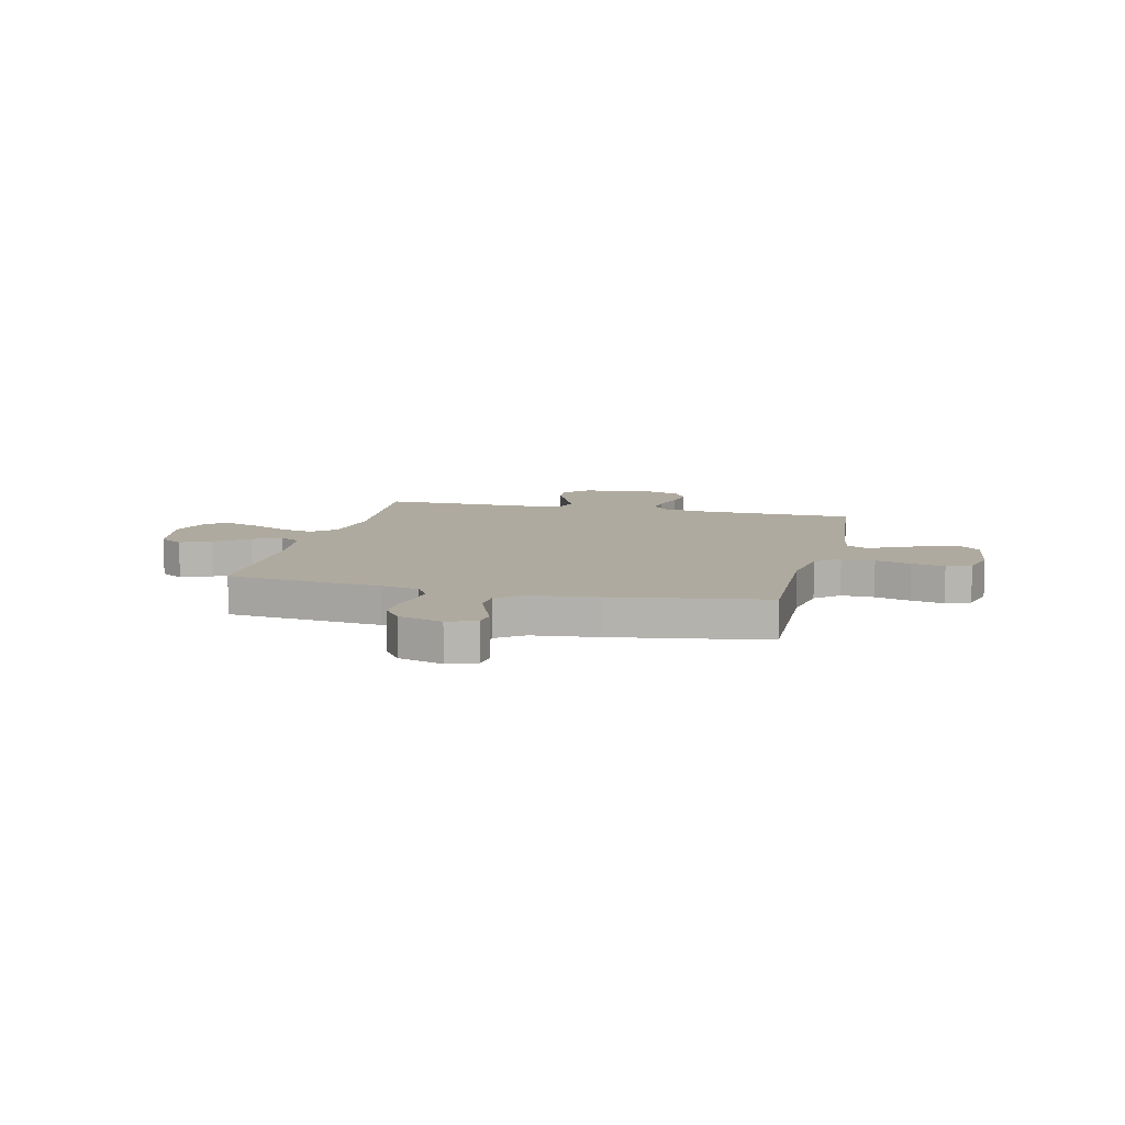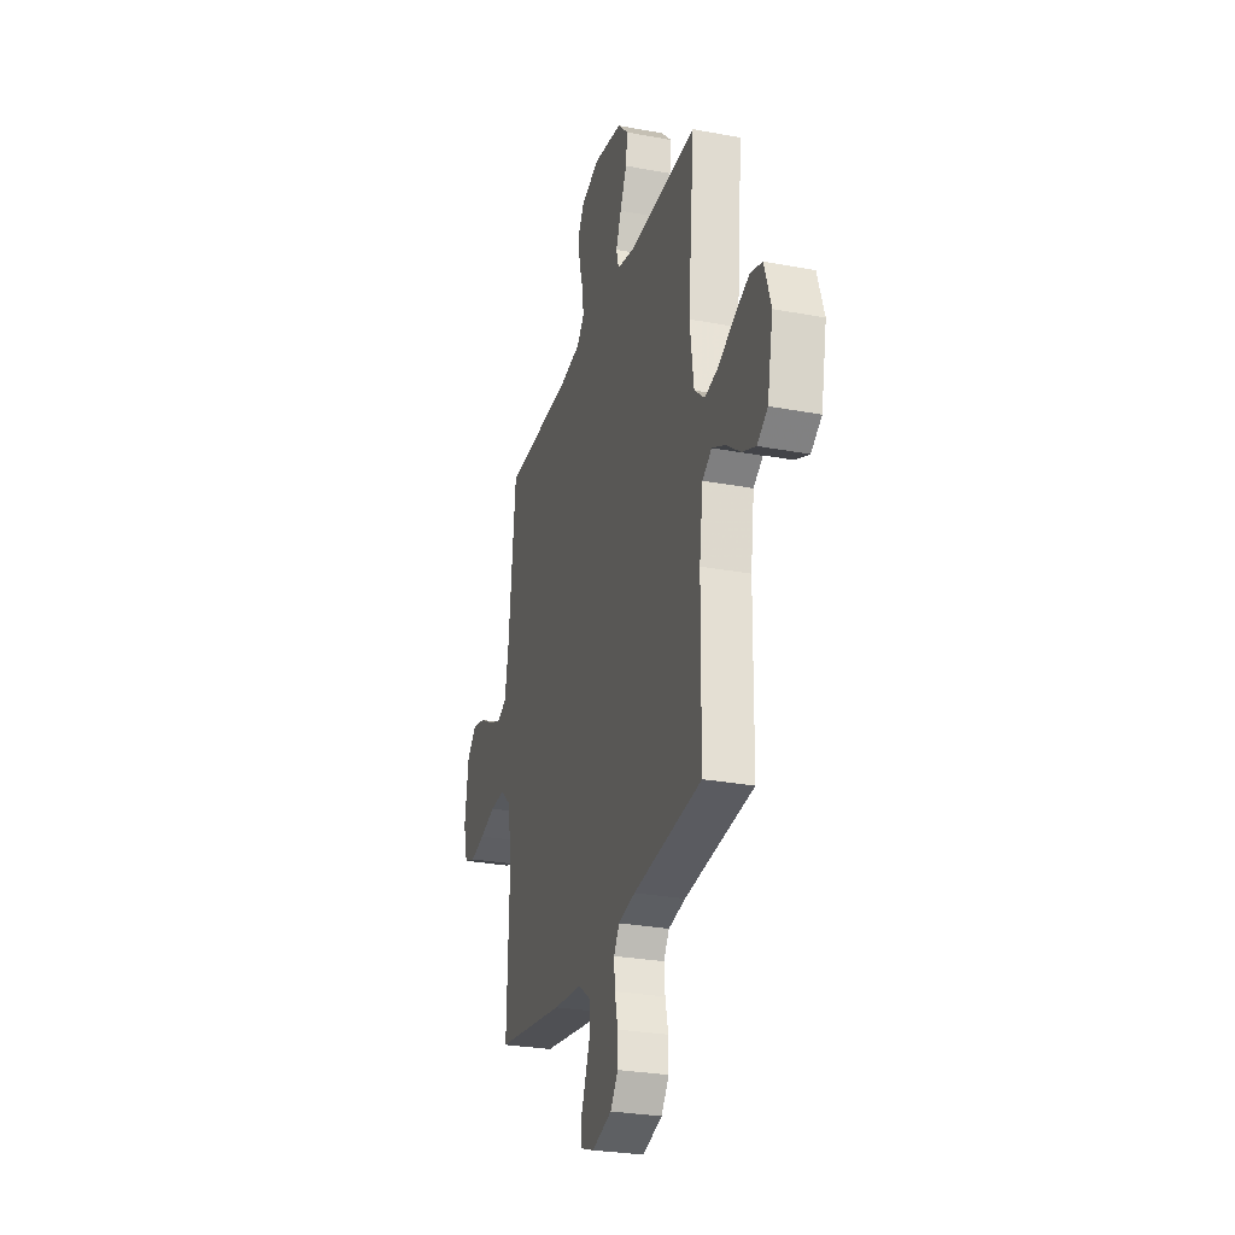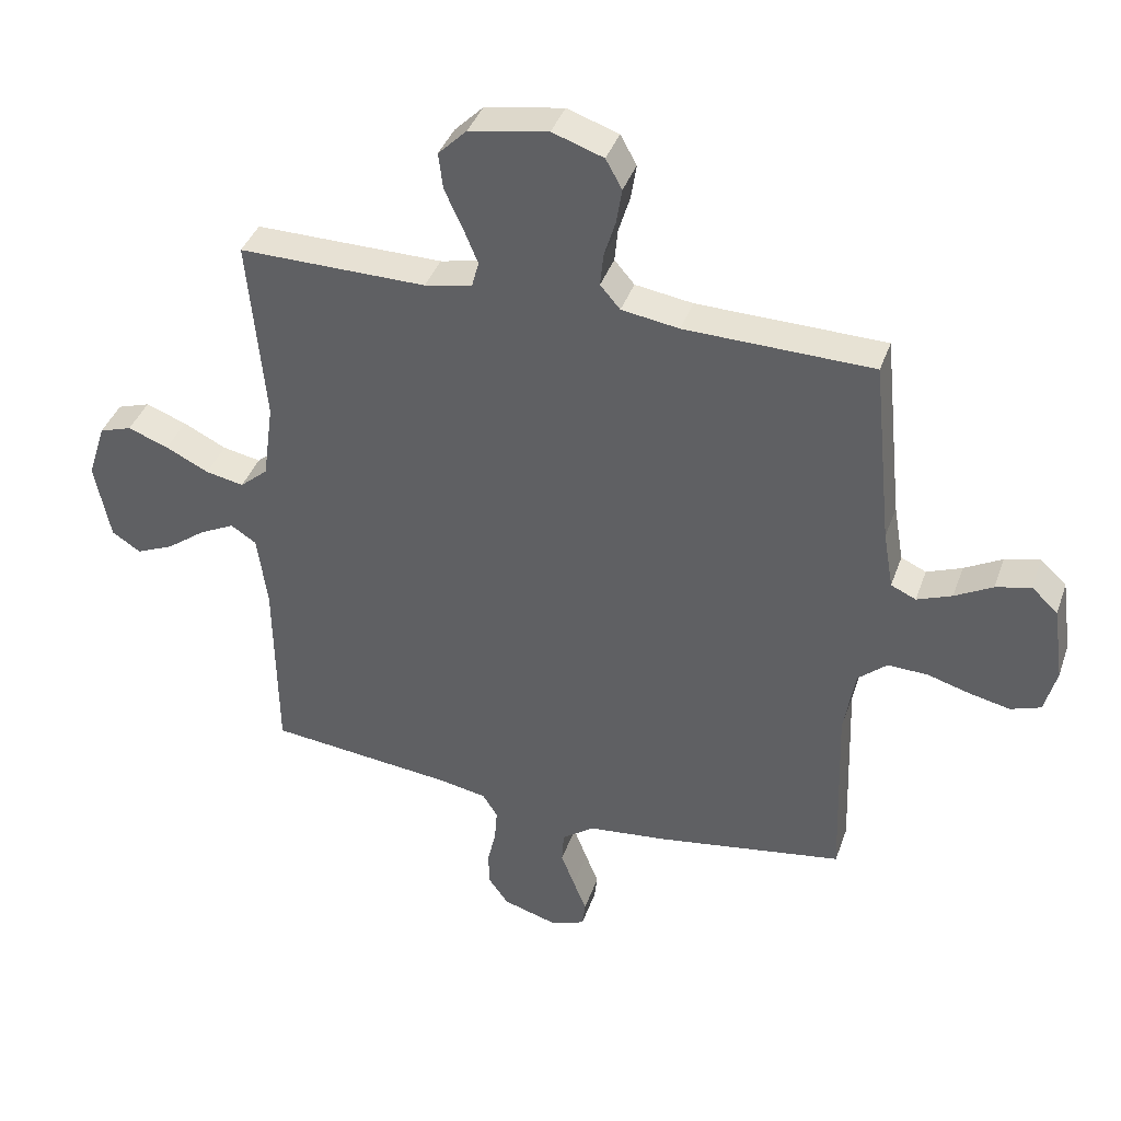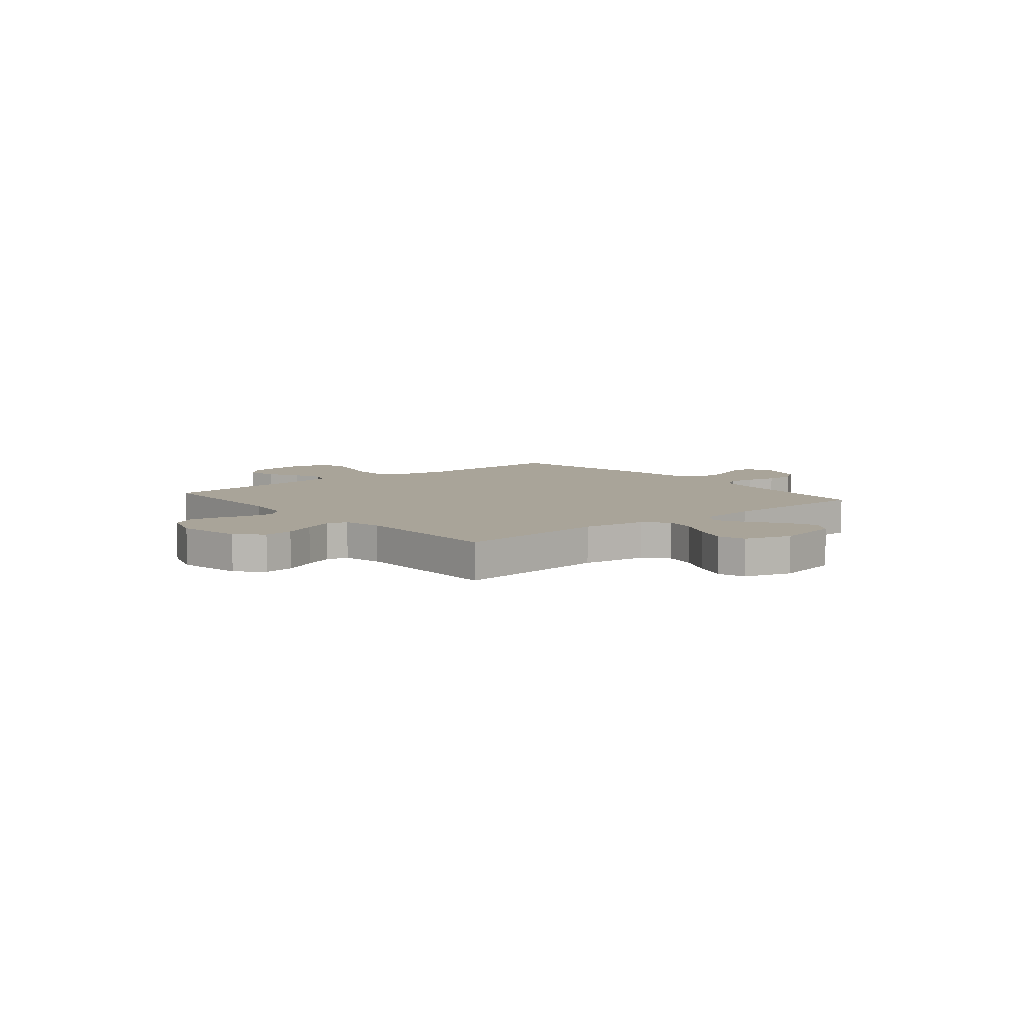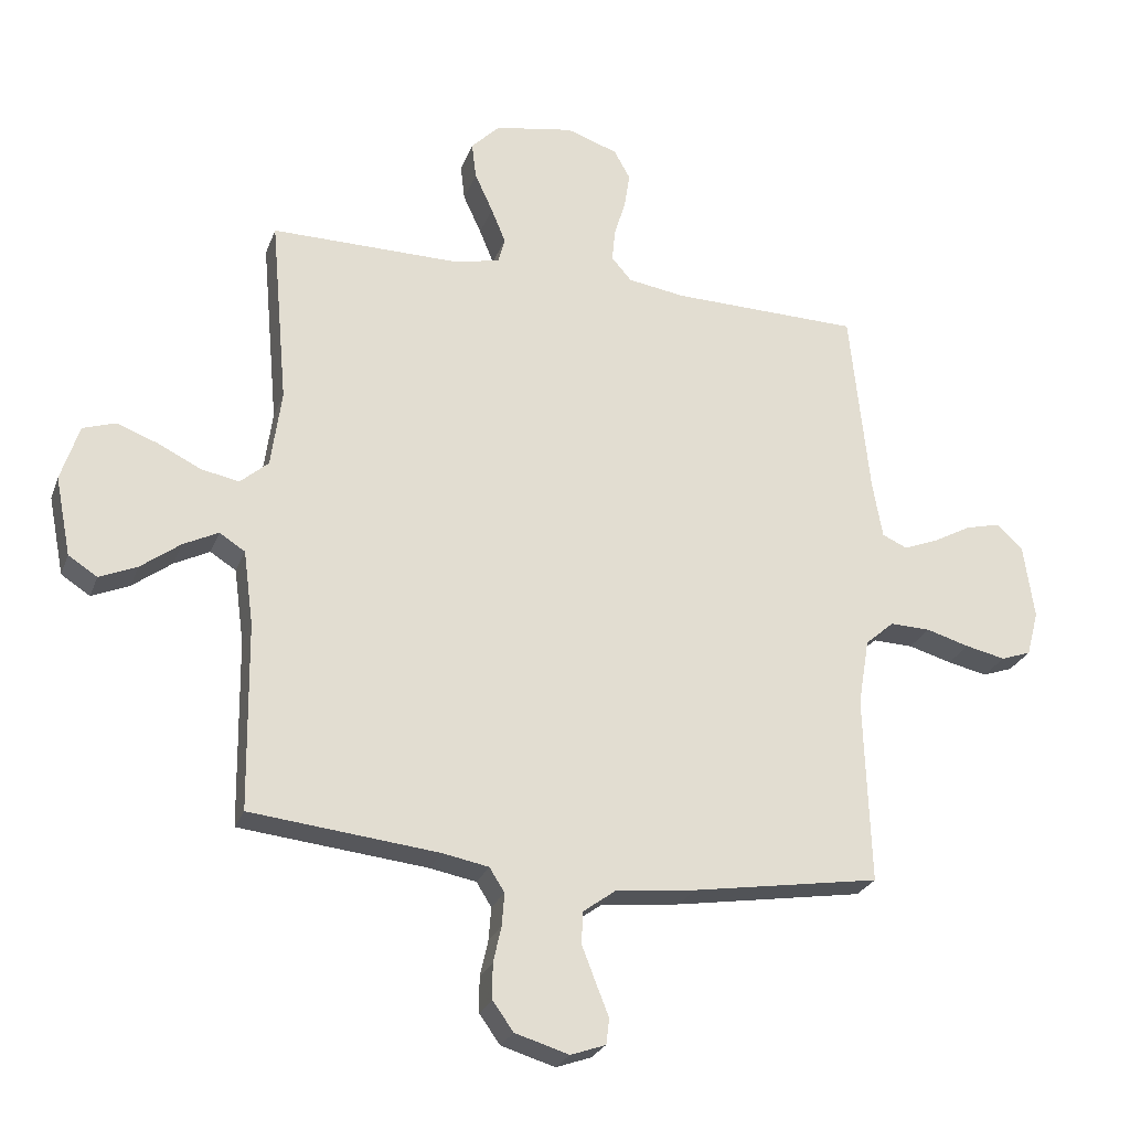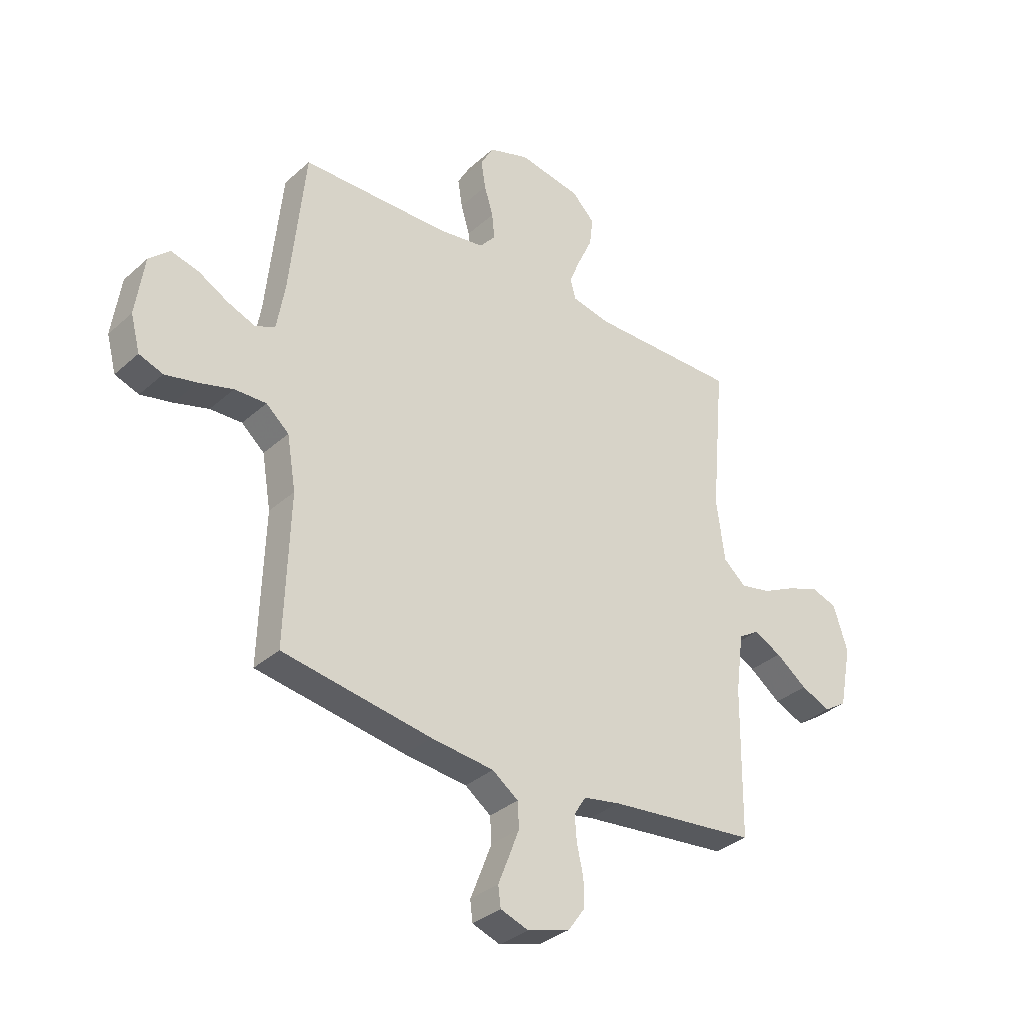
<metadata>
{"format":"obj","ext":"obj","renderer":"f3d","projection":"perspective","resolution":1024,"background":"white","views":[{"elev":9.5,"azim":-166.5,"up":"+Y"},{"elev":-27.9,"azim":74.0,"up":"+Z"},{"elev":39.3,"azim":-161.6,"up":"+Z"},{"elev":7.2,"azim":50.0,"up":"+Y"},{"elev":-25.7,"azim":162.3,"up":"+Z"},{"elev":-33.9,"azim":-39.9,"up":"+Z"}]}
</metadata>
<code>
v 0.5 0.07 -0.5
v 0.2 0.07 -0.532
v 0.126 0.07 -0.546
v 0.102 0.07 -0.584
v 0.106 0.07 -0.636
v 0.119 0.07 -0.694
v 0.119 0.07 -0.75
v 0.086 0.07 -0.796
v 0 0.07 -0.822
v -0.056 0.07 -0.802
v -0.061 0.07 -0.761
v -0.04 0.07 -0.708
v -0.018 0.07 -0.651
v -0.021 0.07 -0.6
v -0.073 0.07 -0.562
v -0.2 0.07 -0.548
v -0.5 0.07 -0.5
v -0.49 0.07 -0.2
v -0.508 0.07 -0.093
v -0.554 0.07 -0.053
v -0.618 0.07 -0.055
v -0.687 0.07 -0.075
v -0.751 0.07 -0.089
v -0.799 0.07 -0.072
v -0.818 0.07 0
v -0.801 0.07 0.12
v -0.759 0.07 0.159
v -0.703 0.07 0.145
v -0.643 0.07 0.112
v -0.587 0.07 0.09
v -0.547 0.07 0.108
v -0.531 0.07 0.2
v -0.5 0.07 0.5
v -0.2 0.07 0.506
v -0.108 0.07 0.52
v -0.076 0.07 0.557
v -0.081 0.07 0.609
v -0.099 0.07 0.668
v -0.108 0.07 0.725
v -0.082 0.07 0.772
v 0 0.07 0.8
v 0.126 0.07 0.778
v 0.172 0.07 0.732
v 0.165 0.07 0.674
v 0.136 0.07 0.611
v 0.113 0.07 0.555
v 0.124 0.07 0.514
v 0.2 0.07 0.498
v 0.5 0.07 0.5
v 0.473 0.07 0.2
v 0.49 0.07 0.076
v 0.535 0.07 0.037
v 0.596 0.07 0.049
v 0.665 0.07 0.083
v 0.73 0.07 0.107
v 0.782 0.07 0.09
v 0.811 0.07 0
v 0.786 0.07 -0.126
v 0.74 0.07 -0.156
v 0.68 0.07 -0.13
v 0.617 0.07 -0.083
v 0.561 0.07 -0.055
v 0.52 0.07 -0.081
v 0.504 0.07 -0.2
v 0.5 0 -0.5
v 0.2 0 -0.532
v 0.126 0 -0.546
v 0.102 0 -0.584
v 0.106 0 -0.636
v 0.119 0 -0.694
v 0.119 0 -0.75
v 0.086 0 -0.796
v 0 0 -0.822
v -0.056 0 -0.802
v -0.061 0 -0.761
v -0.04 0 -0.708
v -0.018 0 -0.651
v -0.021 0 -0.6
v -0.073 0 -0.562
v -0.2 0 -0.548
v -0.5 0 -0.5
v -0.49 0 -0.2
v -0.508 0 -0.093
v -0.554 0 -0.053
v -0.618 0 -0.055
v -0.687 0 -0.075
v -0.751 0 -0.089
v -0.799 0 -0.072
v -0.818 0 0
v -0.801 0 0.12
v -0.759 0 0.159
v -0.703 0 0.145
v -0.643 0 0.112
v -0.587 0 0.09
v -0.547 0 0.108
v -0.531 0 0.2
v -0.5 0 0.5
v -0.2 0 0.506
v -0.108 0 0.52
v -0.076 0 0.557
v -0.081 0 0.609
v -0.099 0 0.668
v -0.108 0 0.725
v -0.082 0 0.772
v 0 0 0.8
v 0.126 0 0.778
v 0.172 0 0.732
v 0.165 0 0.674
v 0.136 0 0.611
v 0.113 0 0.555
v 0.124 0 0.514
v 0.2 0 0.498
v 0.5 0 0.5
v 0.473 0 0.2
v 0.49 0 0.076
v 0.535 0 0.037
v 0.596 0 0.049
v 0.665 0 0.083
v 0.73 0 0.107
v 0.782 0 0.09
v 0.811 0 0
v 0.786 0 -0.126
v 0.74 0 -0.156
v 0.68 0 -0.13
v 0.617 0 -0.083
v 0.561 0 -0.055
v 0.52 0 -0.081
v 0.504 0 -0.2
f 58 59 60 61
f 58 61 62
f 57 58 62
f 56 57 62
f 53 54 55 56
f 53 56 62 63
f 48 49 50
f 47 48 50 51
f 42 43 44 45
f 42 45 46
f 41 42 46
f 40 41 46 47
f 37 38 39 40
f 36 37 40 47
f 32 33 34
f 31 32 34 35
f 26 27 28 29
f 26 29 30
f 25 26 30
f 24 25 30
f 21 22 23 24
f 21 24 30 31
f 15 16 17 18
f 14 15 18 19
f 9 10 11 12
f 9 12 13
f 8 9 13 14
f 5 6 7 8
f 4 5 8 14
f 64 1 2
f 63 64 2 3
f 52 53 63 3
f 35 36 47 51
f 35 51 52 3
f 20 21 31 35
f 19 20 35 3
f 3 4 14 19
f 125 124 123 122
f 126 125 122
f 126 122 121
f 126 121 120
f 120 119 118 117
f 127 126 120 117
f 114 113 112
f 115 114 112 111
f 109 108 107 106
f 110 109 106
f 110 106 105
f 111 110 105 104
f 104 103 102 101
f 111 104 101 100
f 98 97 96
f 99 98 96 95
f 93 92 91 90
f 94 93 90
f 94 90 89
f 94 89 88
f 88 87 86 85
f 95 94 88 85
f 82 81 80 79
f 83 82 79 78
f 76 75 74 73
f 77 76 73
f 78 77 73 72
f 72 71 70 69
f 78 72 69 68
f 66 65 128
f 67 66 128 127
f 67 127 117 116
f 115 111 100 99
f 67 116 115 99
f 99 95 85 84
f 67 99 84 83
f 83 78 68 67
f 1 65 66 2
f 2 66 67 3
f 3 67 68 4
f 4 68 69 5
f 5 69 70 6
f 6 70 71 7
f 7 71 72 8
f 8 72 73 9
f 9 73 74 10
f 10 74 75 11
f 11 75 76 12
f 12 76 77 13
f 13 77 78 14
f 14 78 79 15
f 15 79 80 16
f 16 80 81 17
f 17 81 82 18
f 18 82 83 19
f 19 83 84 20
f 20 84 85 21
f 21 85 86 22
f 22 86 87 23
f 23 87 88 24
f 24 88 89 25
f 25 89 90 26
f 26 90 91 27
f 27 91 92 28
f 28 92 93 29
f 29 93 94 30
f 30 94 95 31
f 31 95 96 32
f 32 96 97 33
f 33 97 98 34
f 34 98 99 35
f 35 99 100 36
f 36 100 101 37
f 37 101 102 38
f 38 102 103 39
f 39 103 104 40
f 40 104 105 41
f 41 105 106 42
f 42 106 107 43
f 43 107 108 44
f 44 108 109 45
f 45 109 110 46
f 46 110 111 47
f 47 111 112 48
f 48 112 113 49
f 49 113 114 50
f 50 114 115 51
f 51 115 116 52
f 52 116 117 53
f 53 117 118 54
f 54 118 119 55
f 55 119 120 56
f 56 120 121 57
f 57 121 122 58
f 58 122 123 59
f 59 123 124 60
f 60 124 125 61
f 61 125 126 62
f 62 126 127 63
f 63 127 128 64
f 64 128 65 1

</code>
